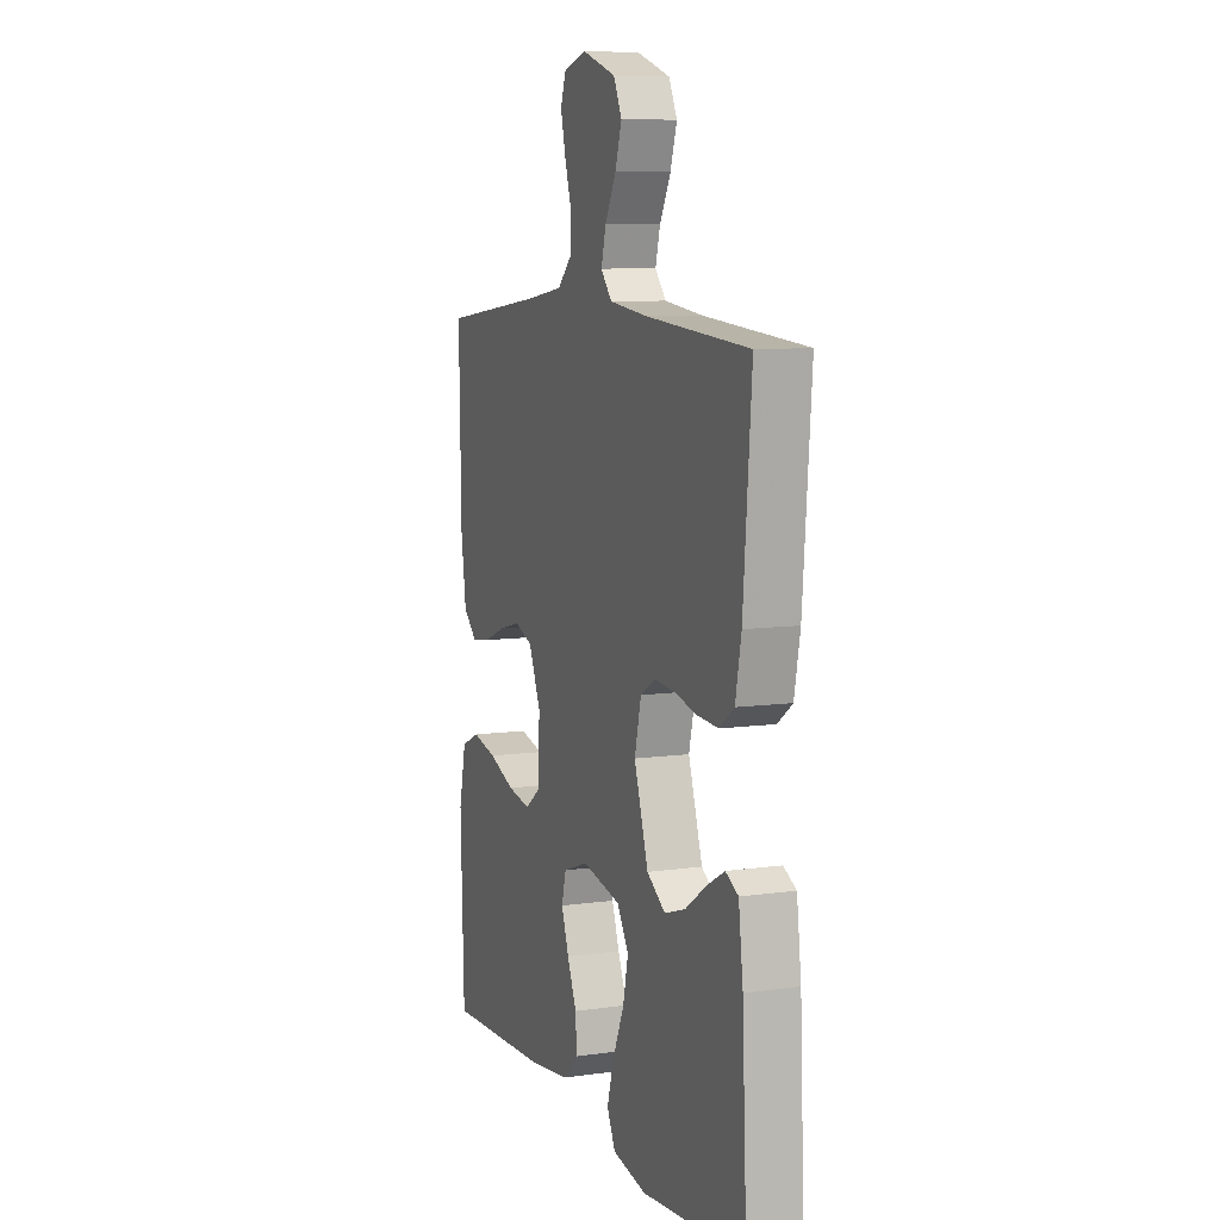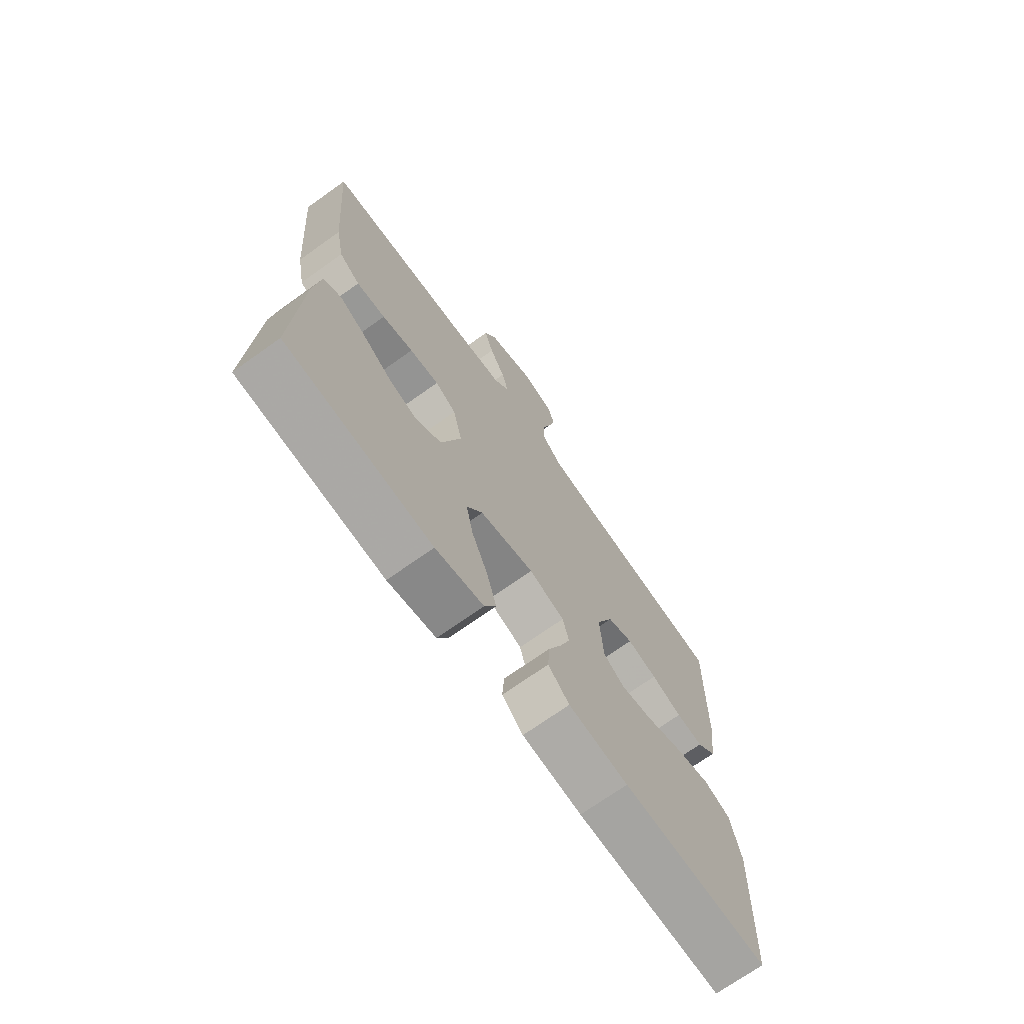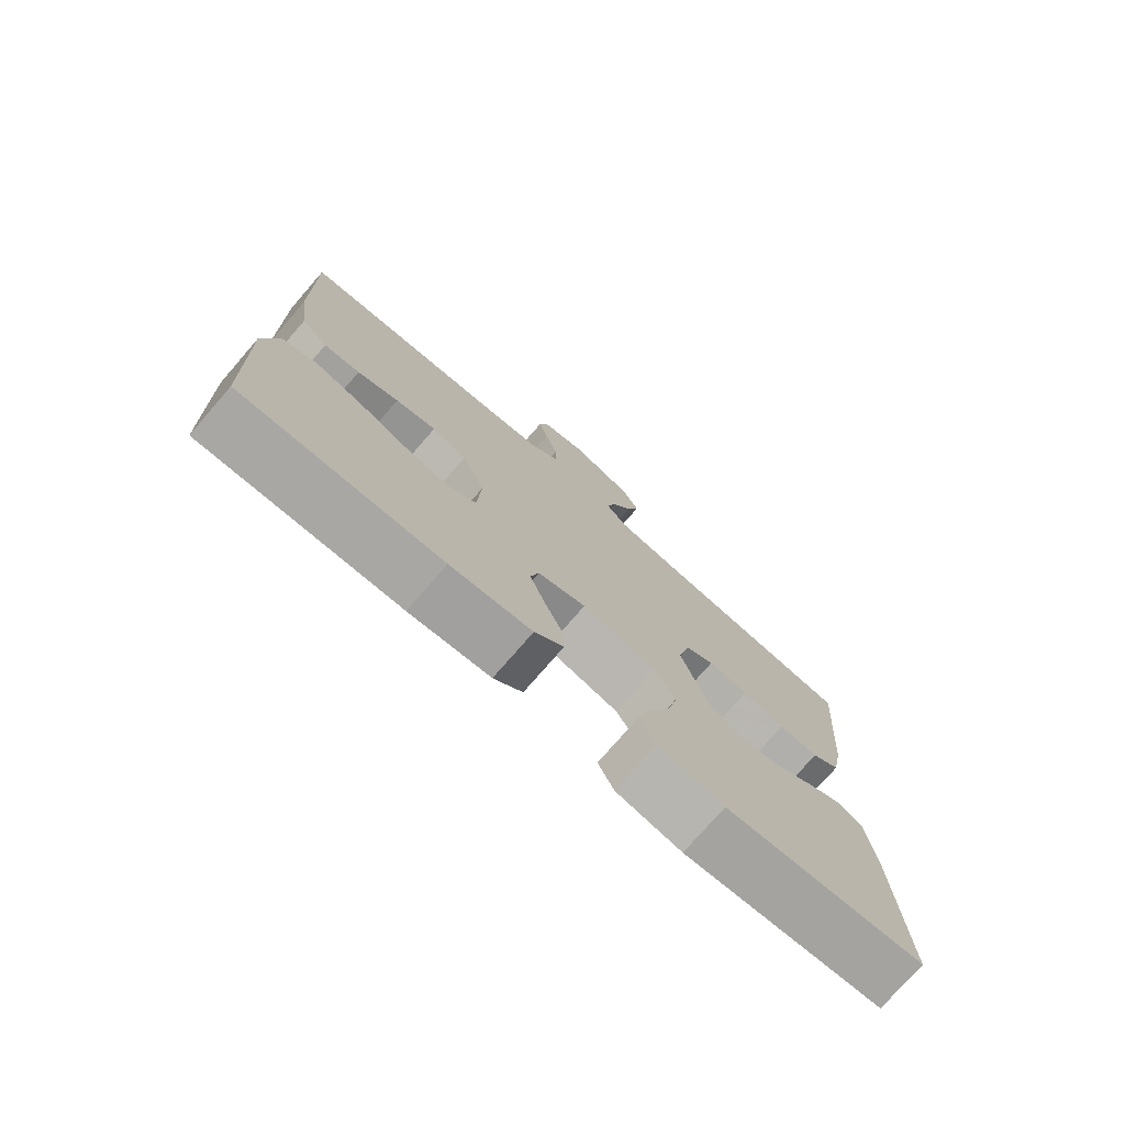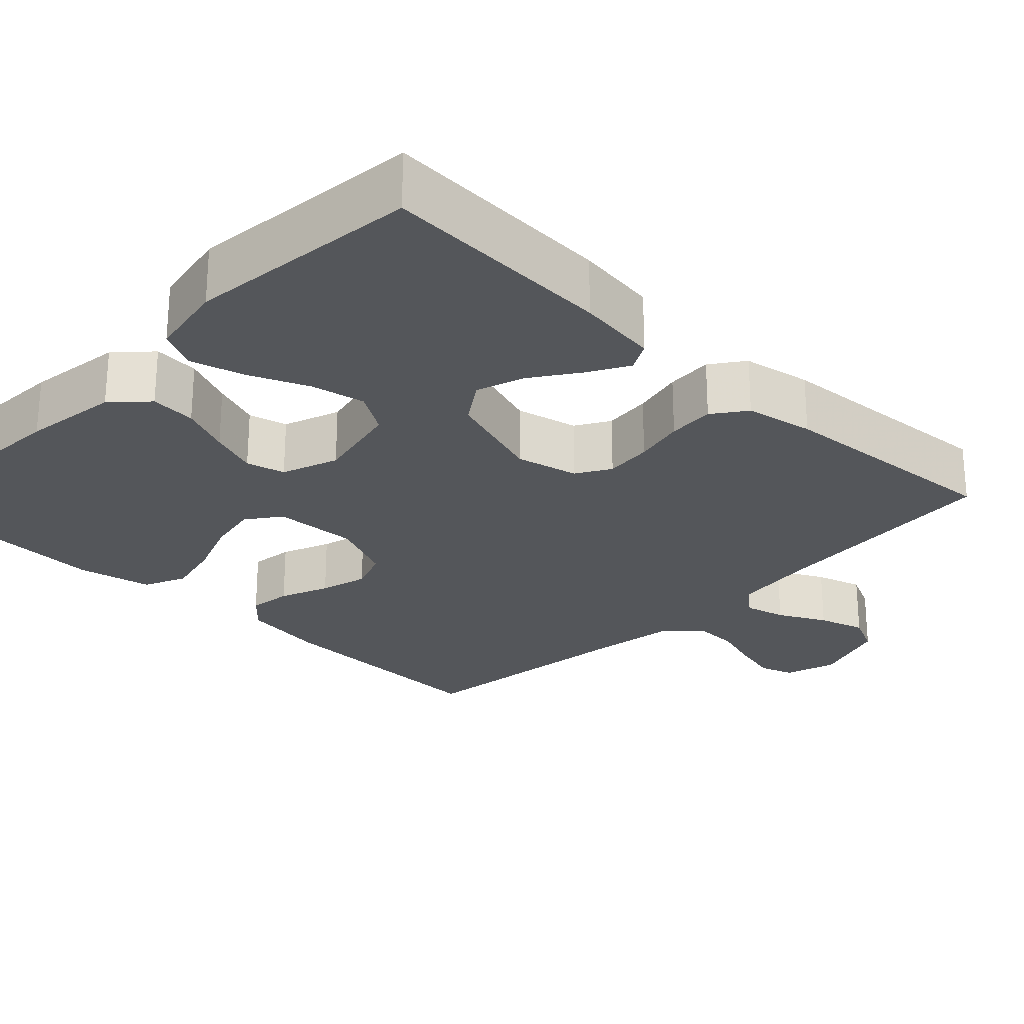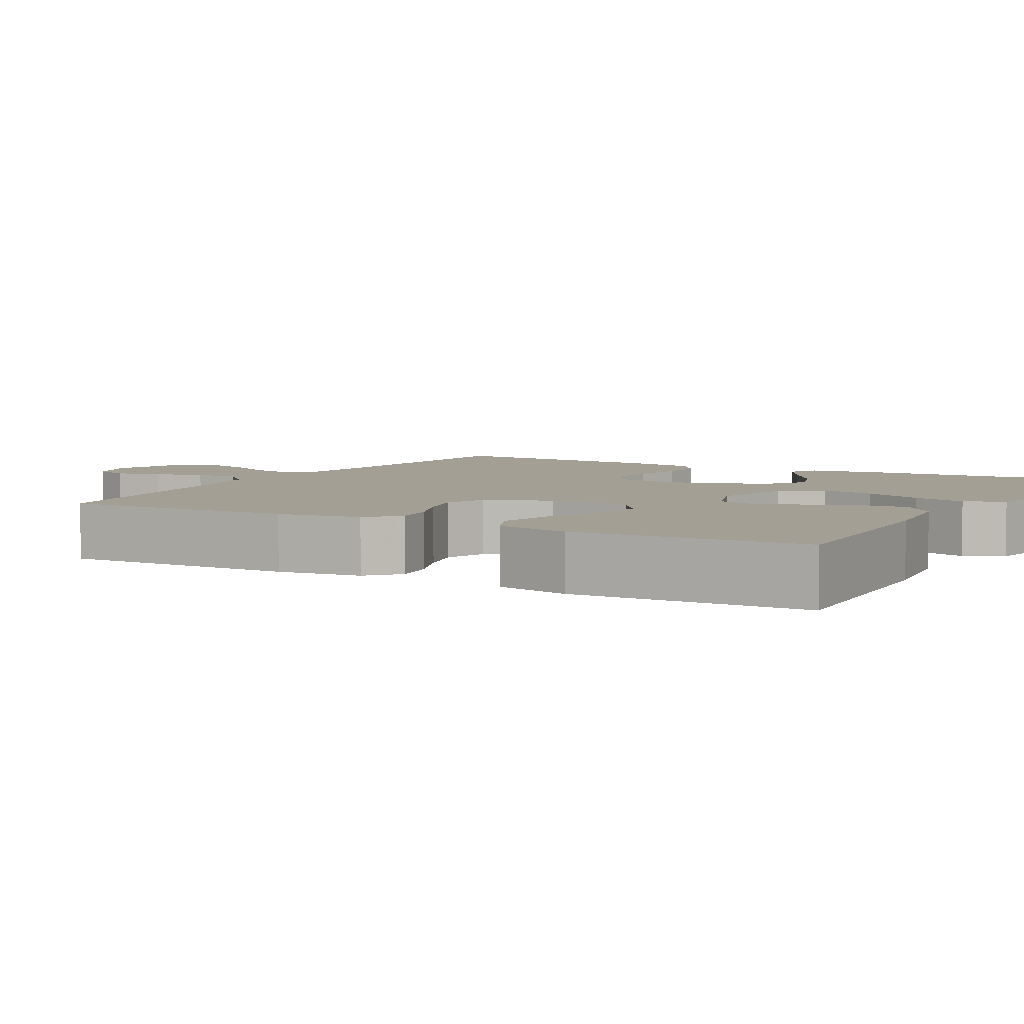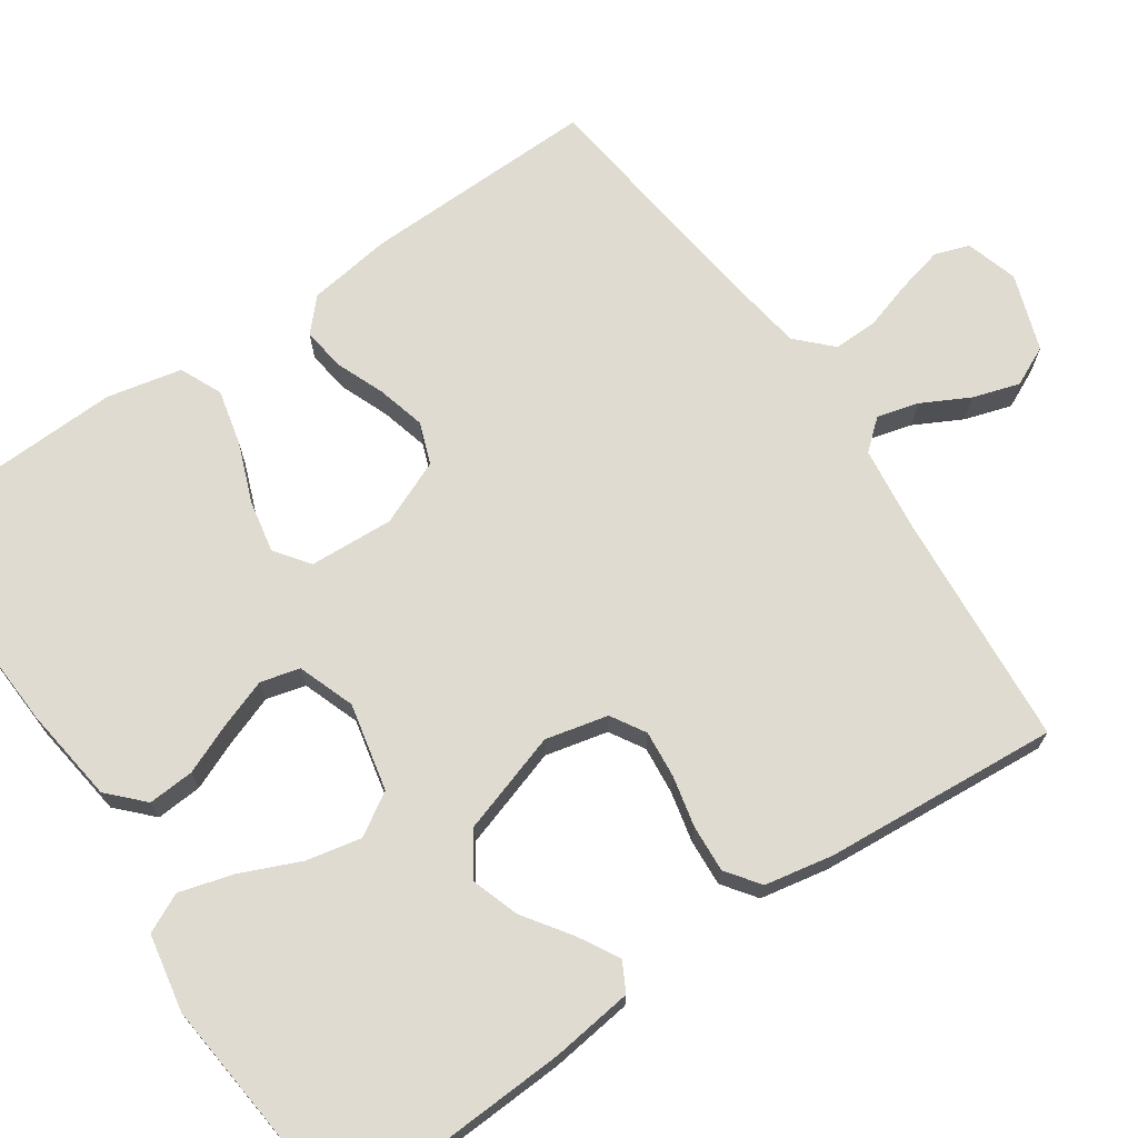
<metadata>
{"format":"obj","ext":"obj","renderer":"f3d","projection":"perspective","resolution":1024,"background":"white","views":[{"elev":8.3,"azim":-111.2,"up":"+Z"},{"elev":-71.3,"azim":-54.5,"up":"+Z"},{"elev":-76.3,"azim":139.0,"up":"+Z"},{"elev":-25.6,"azim":-134.2,"up":"+Y"},{"elev":5.3,"azim":119.5,"up":"+Y"},{"elev":70.2,"azim":-124.5,"up":"+Y"}]}
</metadata>
<code>
v -0.5 0.07 -0.5
v -0.486 0.07 -0.2
v -0.473 0.07 -0.095
v -0.436 0.07 -0.075
v -0.384 0.07 -0.104
v -0.323 0.07 -0.146
v -0.262 0.07 -0.166
v -0.208 0.07 -0.129
v -0.167 0.07 0
v -0.186 0.07 0.08
v -0.23 0.07 0.106
v -0.291 0.07 0.1
v -0.356 0.07 0.085
v -0.416 0.07 0.081
v -0.459 0.07 0.112
v -0.476 0.07 0.2
v -0.5 0.07 0.5
v -0.2 0.07 0.525
v -0.089 0.07 0.539
v -0.057 0.07 0.577
v -0.071 0.07 0.63
v -0.103 0.07 0.691
v -0.122 0.07 0.751
v -0.098 0.07 0.802
v 0 0.07 0.836
v 0.067 0.07 0.816
v 0.082 0.07 0.772
v 0.068 0.07 0.713
v 0.049 0.07 0.65
v 0.048 0.07 0.593
v 0.091 0.07 0.551
v 0.2 0.07 0.535
v 0.5 0.07 0.5
v 0.494 0.07 0.2
v 0.479 0.07 0.092
v 0.439 0.07 0.055
v 0.384 0.07 0.062
v 0.321 0.07 0.087
v 0.259 0.07 0.103
v 0.206 0.07 0.083
v 0.171 0.07 0
v 0.177 0.07 -0.108
v 0.221 0.07 -0.14
v 0.287 0.07 -0.127
v 0.364 0.07 -0.097
v 0.435 0.07 -0.08
v 0.489 0.07 -0.104
v 0.51 0.07 -0.2
v 0.5 0.07 -0.5
v 0.2 0.07 -0.486
v 0.077 0.07 -0.47
v 0.033 0.07 -0.428
v 0.037 0.07 -0.369
v 0.064 0.07 -0.304
v 0.086 0.07 -0.242
v 0.073 0.07 -0.192
v 0 0.07 -0.166
v -0.112 0.07 -0.191
v -0.145 0.07 -0.245
v -0.13 0.07 -0.315
v -0.097 0.07 -0.391
v -0.077 0.07 -0.46
v -0.101 0.07 -0.51
v -0.2 0.07 -0.529
v -0.5 0 -0.5
v -0.486 0 -0.2
v -0.473 0 -0.095
v -0.436 0 -0.075
v -0.384 0 -0.104
v -0.323 0 -0.146
v -0.262 0 -0.166
v -0.208 0 -0.129
v -0.167 0 0
v -0.186 0 0.08
v -0.23 0 0.106
v -0.291 0 0.1
v -0.356 0 0.085
v -0.416 0 0.081
v -0.459 0 0.112
v -0.476 0 0.2
v -0.5 0 0.5
v -0.2 0 0.525
v -0.089 0 0.539
v -0.057 0 0.577
v -0.071 0 0.63
v -0.103 0 0.691
v -0.122 0 0.751
v -0.098 0 0.802
v 0 0 0.836
v 0.067 0 0.816
v 0.082 0 0.772
v 0.068 0 0.713
v 0.049 0 0.65
v 0.048 0 0.593
v 0.091 0 0.551
v 0.2 0 0.535
v 0.5 0 0.5
v 0.494 0 0.2
v 0.479 0 0.092
v 0.439 0 0.055
v 0.384 0 0.062
v 0.321 0 0.087
v 0.259 0 0.103
v 0.206 0 0.083
v 0.171 0 0
v 0.177 0 -0.108
v 0.221 0 -0.14
v 0.287 0 -0.127
v 0.364 0 -0.097
v 0.435 0 -0.08
v 0.489 0 -0.104
v 0.51 0 -0.2
v 0.5 0 -0.5
v 0.2 0 -0.486
v 0.077 0 -0.47
v 0.033 0 -0.428
v 0.037 0 -0.369
v 0.064 0 -0.304
v 0.086 0 -0.242
v 0.073 0 -0.192
v 0 0 -0.166
v -0.112 0 -0.191
v -0.145 0 -0.245
v -0.13 0 -0.315
v -0.097 0 -0.391
v -0.077 0 -0.46
v -0.101 0 -0.51
v -0.2 0 -0.529
f 4 5 6
f 3 4 6
f 2 3 6
f 1 2 6
f 64 1 6
f 63 64 6
f 62 63 6
f 61 62 6
f 60 61 6
f 59 60 6 7
f 58 59 7 8
f 57 58 8 9
f 56 57 9 10
f 52 53 54
f 51 52 54
f 50 51 54
f 49 50 54
f 48 49 54
f 47 48 54
f 46 47 54
f 45 46 54
f 44 45 54
f 43 44 54 55
f 42 43 55 56
f 36 37 38
f 35 36 38
f 34 35 38
f 33 34 38
f 32 33 38
f 31 32 38 39
f 30 31 39 40
f 27 28 29
f 26 27 29
f 25 26 29
f 24 25 29
f 23 24 29
f 22 23 29
f 21 22 29
f 20 21 29 30
f 30 40 41
f 20 30 41
f 19 20 41
f 16 17 18
f 15 16 18
f 14 15 18
f 13 14 18
f 12 13 18
f 11 12 18 19
f 42 56 10
f 41 42 10
f 19 41 10
f 10 11 19
f 70 69 68
f 70 68 67
f 70 67 66
f 70 66 65
f 70 65 128
f 70 128 127
f 70 127 126
f 70 126 125
f 70 125 124
f 71 70 124 123
f 72 71 123 122
f 73 72 122 121
f 74 73 121 120
f 118 117 116
f 118 116 115
f 118 115 114
f 118 114 113
f 118 113 112
f 118 112 111
f 118 111 110
f 118 110 109
f 118 109 108
f 119 118 108 107
f 120 119 107 106
f 102 101 100
f 102 100 99
f 102 99 98
f 102 98 97
f 102 97 96
f 103 102 96 95
f 104 103 95 94
f 93 92 91
f 93 91 90
f 93 90 89
f 93 89 88
f 93 88 87
f 93 87 86
f 93 86 85
f 94 93 85 84
f 105 104 94
f 105 94 84
f 105 84 83
f 82 81 80
f 82 80 79
f 82 79 78
f 82 78 77
f 82 77 76
f 83 82 76 75
f 74 120 106
f 74 106 105
f 74 105 83
f 83 75 74
f 1 65 66 2
f 2 66 67 3
f 3 67 68 4
f 4 68 69 5
f 5 69 70 6
f 6 70 71 7
f 7 71 72 8
f 8 72 73 9
f 9 73 74 10
f 10 74 75 11
f 11 75 76 12
f 12 76 77 13
f 13 77 78 14
f 14 78 79 15
f 15 79 80 16
f 16 80 81 17
f 17 81 82 18
f 18 82 83 19
f 19 83 84 20
f 20 84 85 21
f 21 85 86 22
f 22 86 87 23
f 23 87 88 24
f 24 88 89 25
f 25 89 90 26
f 26 90 91 27
f 27 91 92 28
f 28 92 93 29
f 29 93 94 30
f 30 94 95 31
f 31 95 96 32
f 32 96 97 33
f 33 97 98 34
f 34 98 99 35
f 35 99 100 36
f 36 100 101 37
f 37 101 102 38
f 38 102 103 39
f 39 103 104 40
f 40 104 105 41
f 41 105 106 42
f 42 106 107 43
f 43 107 108 44
f 44 108 109 45
f 45 109 110 46
f 46 110 111 47
f 47 111 112 48
f 48 112 113 49
f 49 113 114 50
f 50 114 115 51
f 51 115 116 52
f 52 116 117 53
f 53 117 118 54
f 54 118 119 55
f 55 119 120 56
f 56 120 121 57
f 57 121 122 58
f 58 122 123 59
f 59 123 124 60
f 60 124 125 61
f 61 125 126 62
f 62 126 127 63
f 63 127 128 64
f 64 128 65 1

</code>
